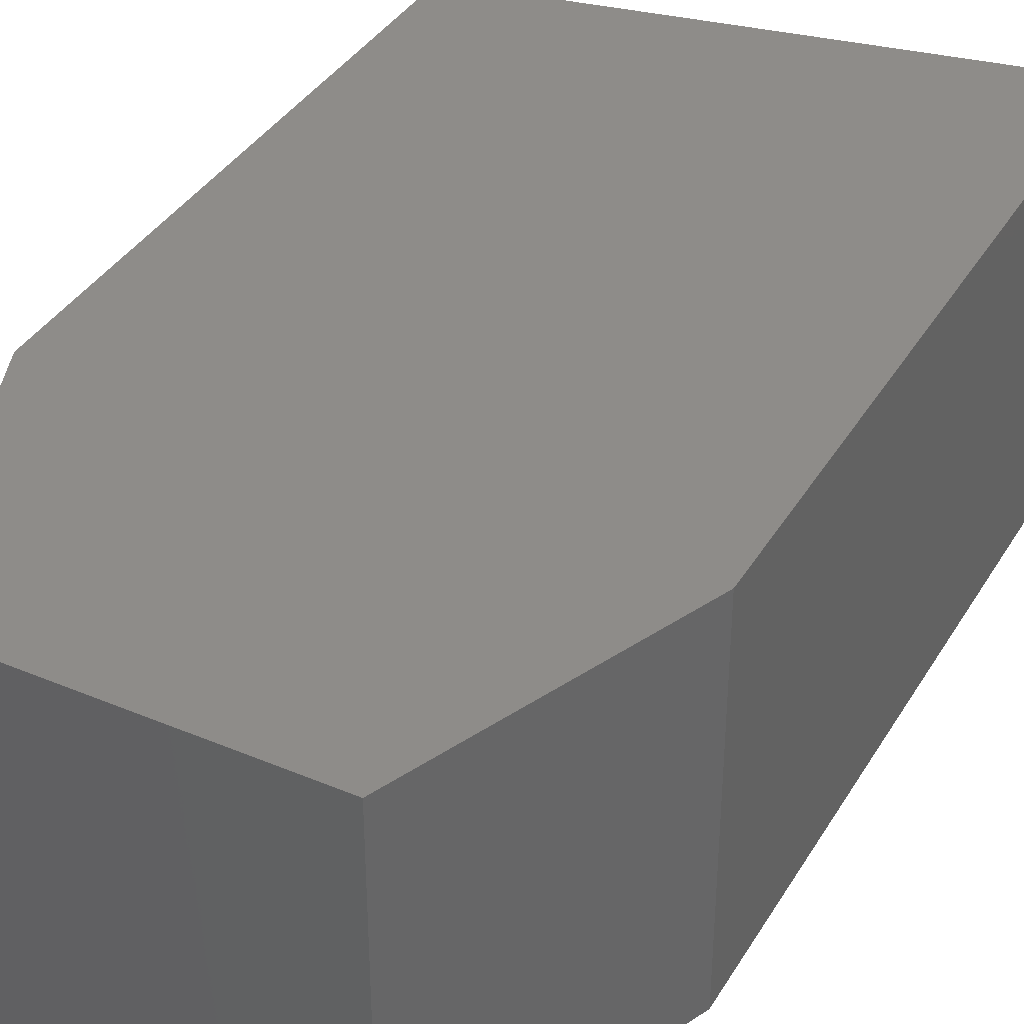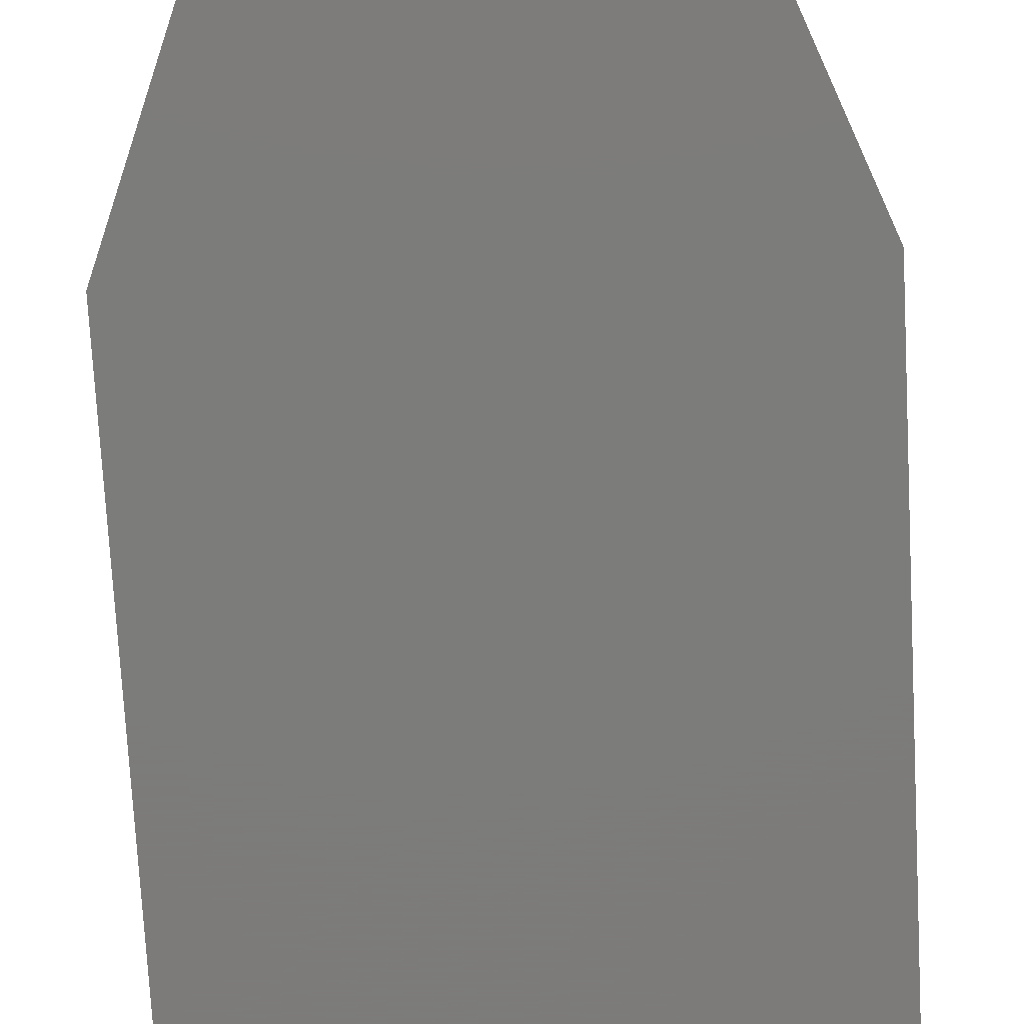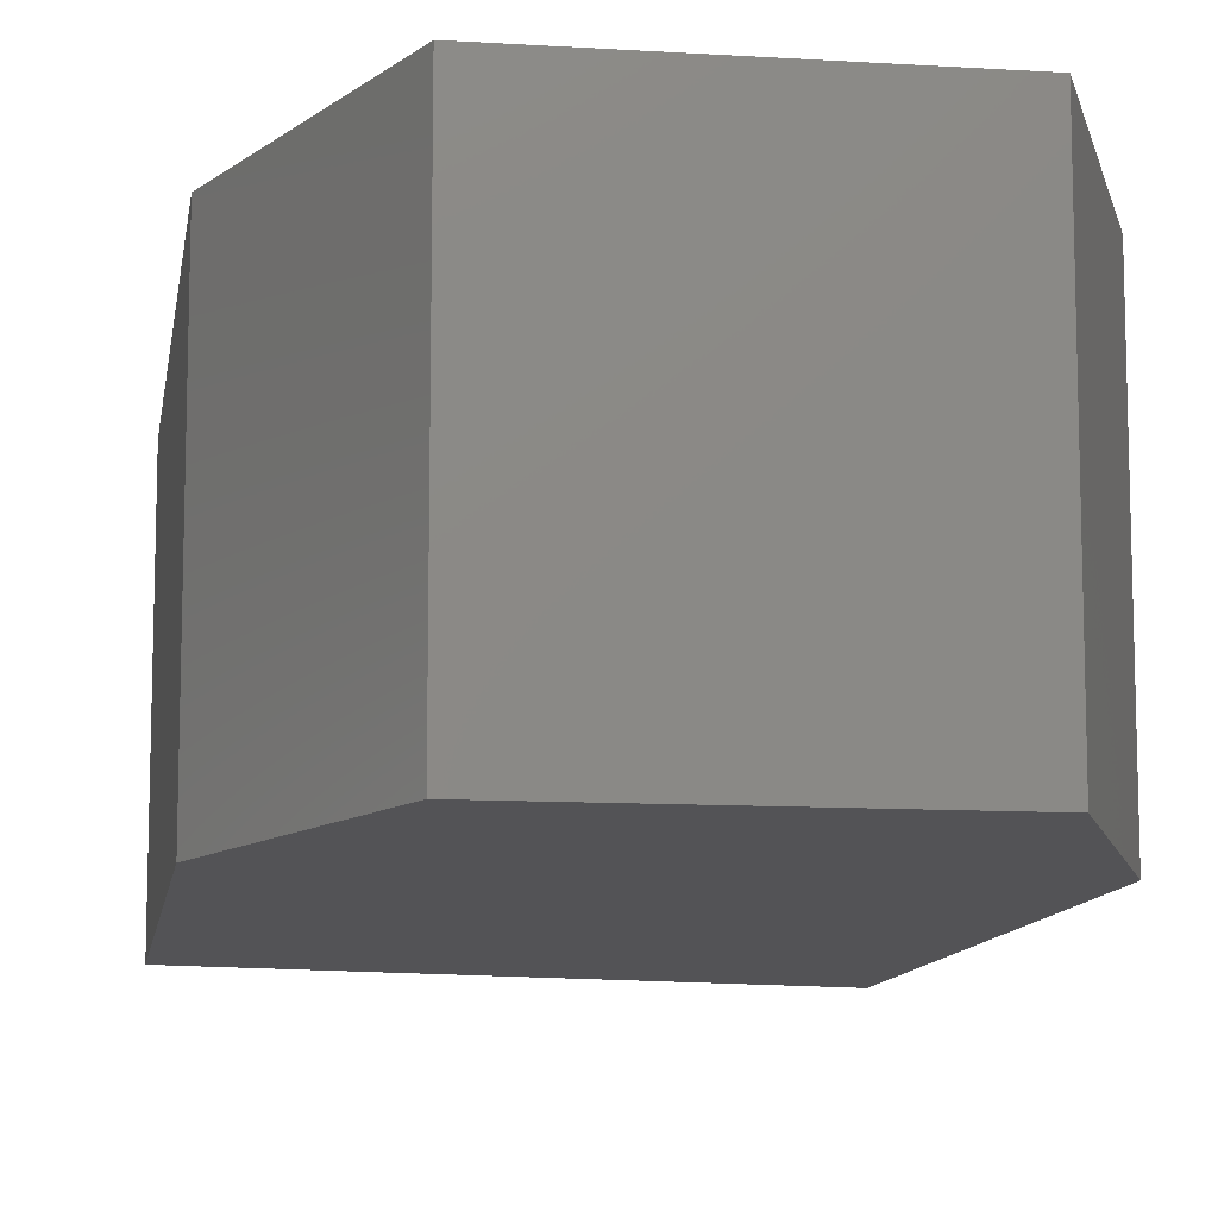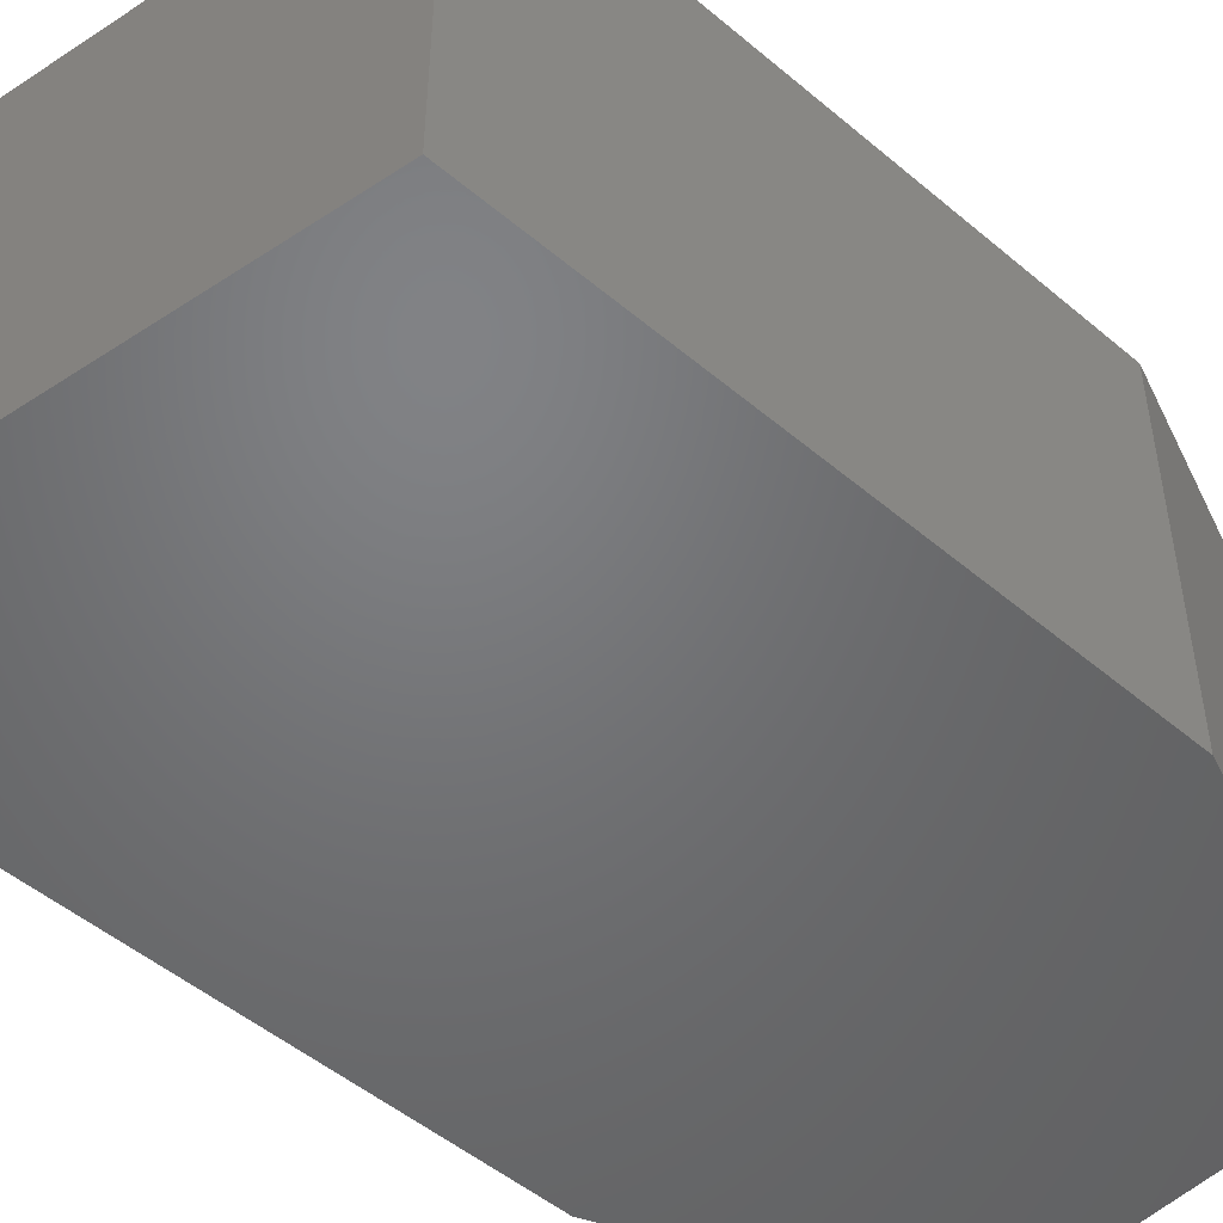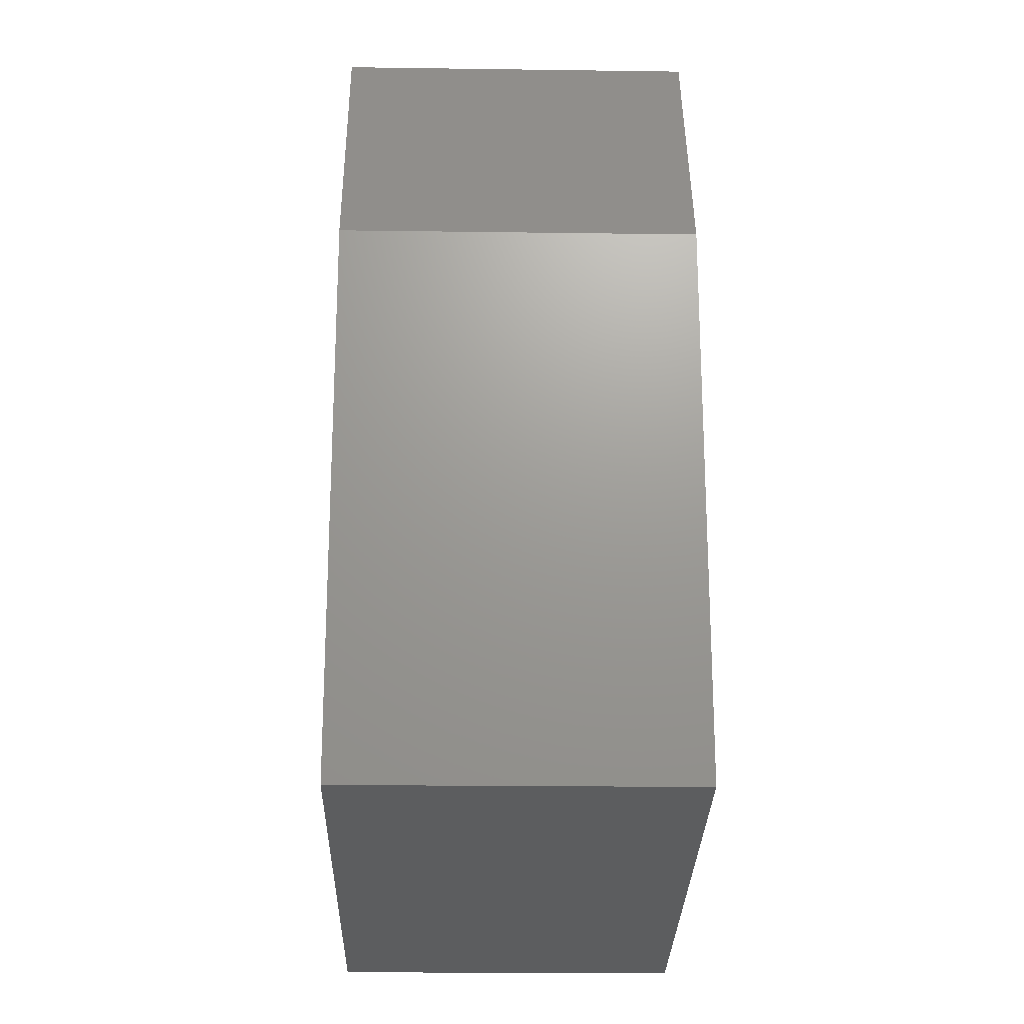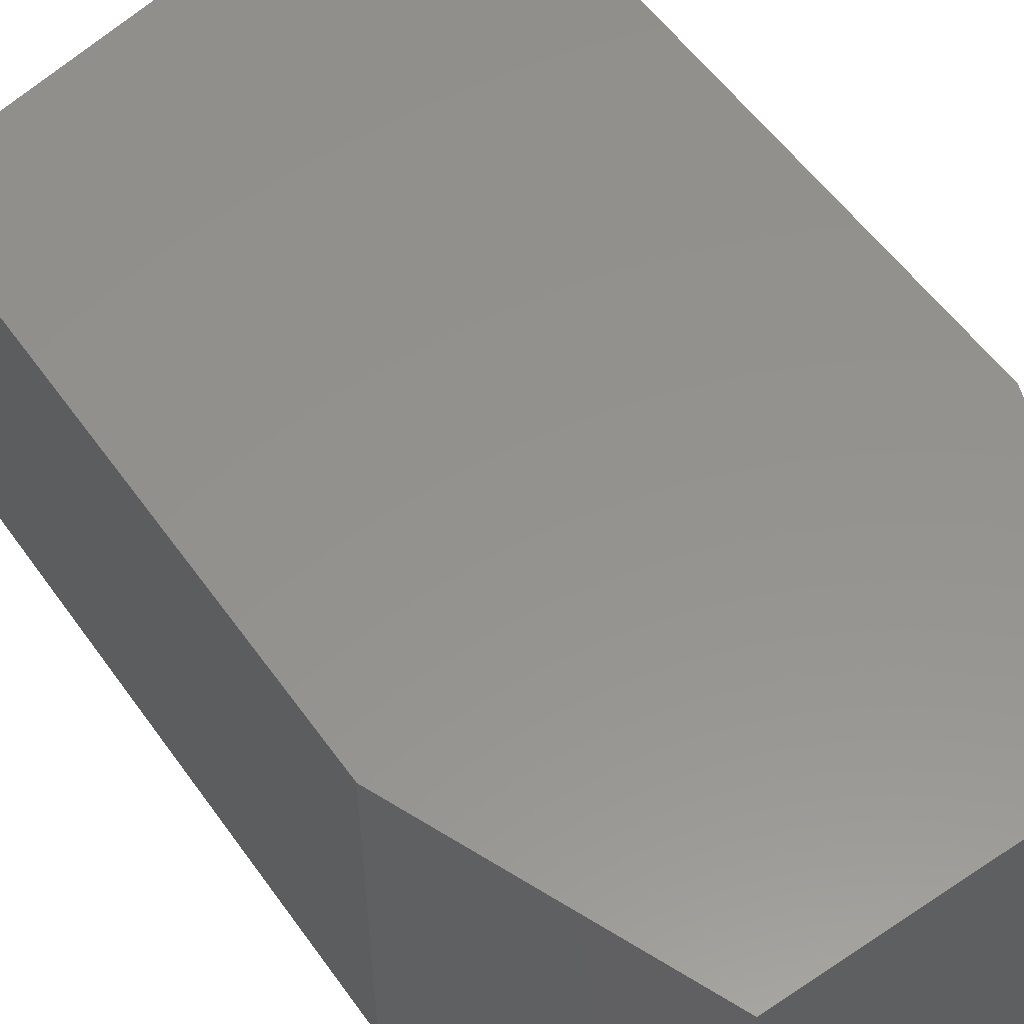
<metadata>
{"format":"stl","ext":"stl","renderer":"f3d","projection":"perspective","resolution":1024,"background":"white","views":[{"elev":38.1,"azim":28.0,"up":"+Y"},{"elev":-75.2,"azim":3.1,"up":"+Y"},{"elev":-10.9,"azim":-8.7,"up":"+Y"},{"elev":-50.1,"azim":-132.8,"up":"+Y"},{"elev":-20.2,"azim":-91.4,"up":"+Z"},{"elev":56.0,"azim":-35.0,"up":"+Y"}]}
</metadata>
<code>
# stl→obj: 10 verts, 20 faces
v 16.14 3.125 -1.084
v 16.15 3.125 -1.079
v 16.14 3.118 -1.084
v 16.15 3.118 -1.079
v 16.15 3.125 -1.084
v 16.14 3.125 -1.095
v 16.15 3.125 -1.097
v 16.14 3.118 -1.095
v 16.15 3.118 -1.084
v 16.15 3.118 -1.097
f 1 2 3
f 2 3 4
f 2 1 2
f 1 2 5
f 1 6 5
f 6 5 7
f 8 3 6
f 3 6 1
f 3 9 8
f 9 8 10
f 7 10 6
f 10 6 8
f 3 4 9
f 4 9 4
f 2 2 4
f 2 4 4
f 2 5 4
f 5 4 9
f 5 7 9
f 7 9 10

</code>
